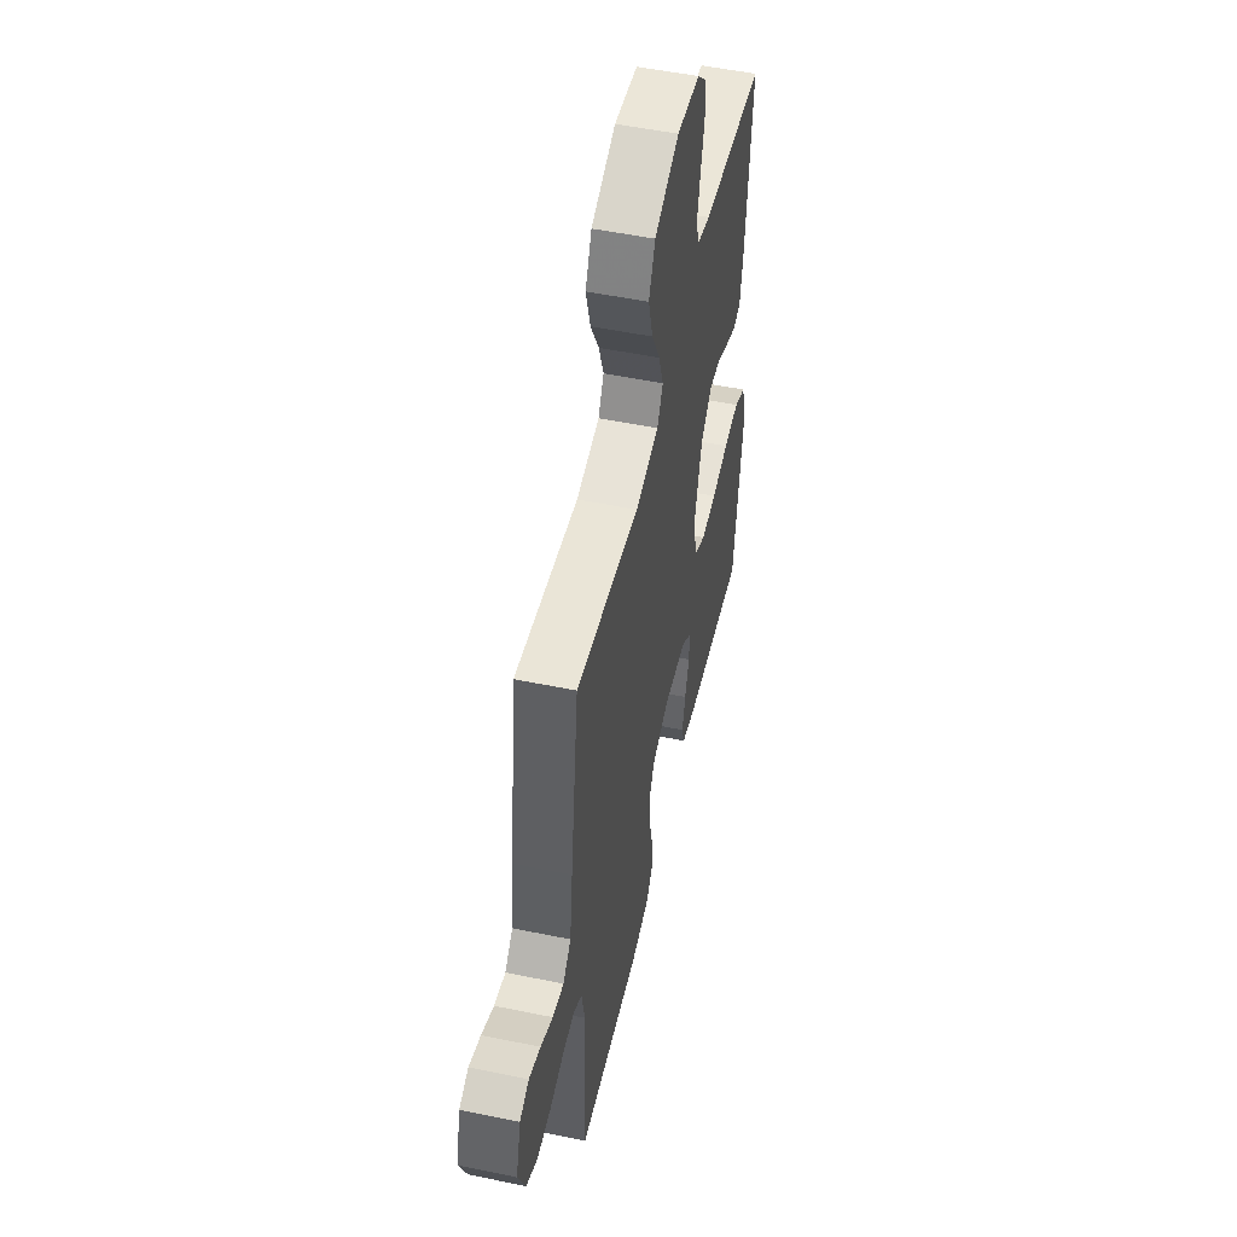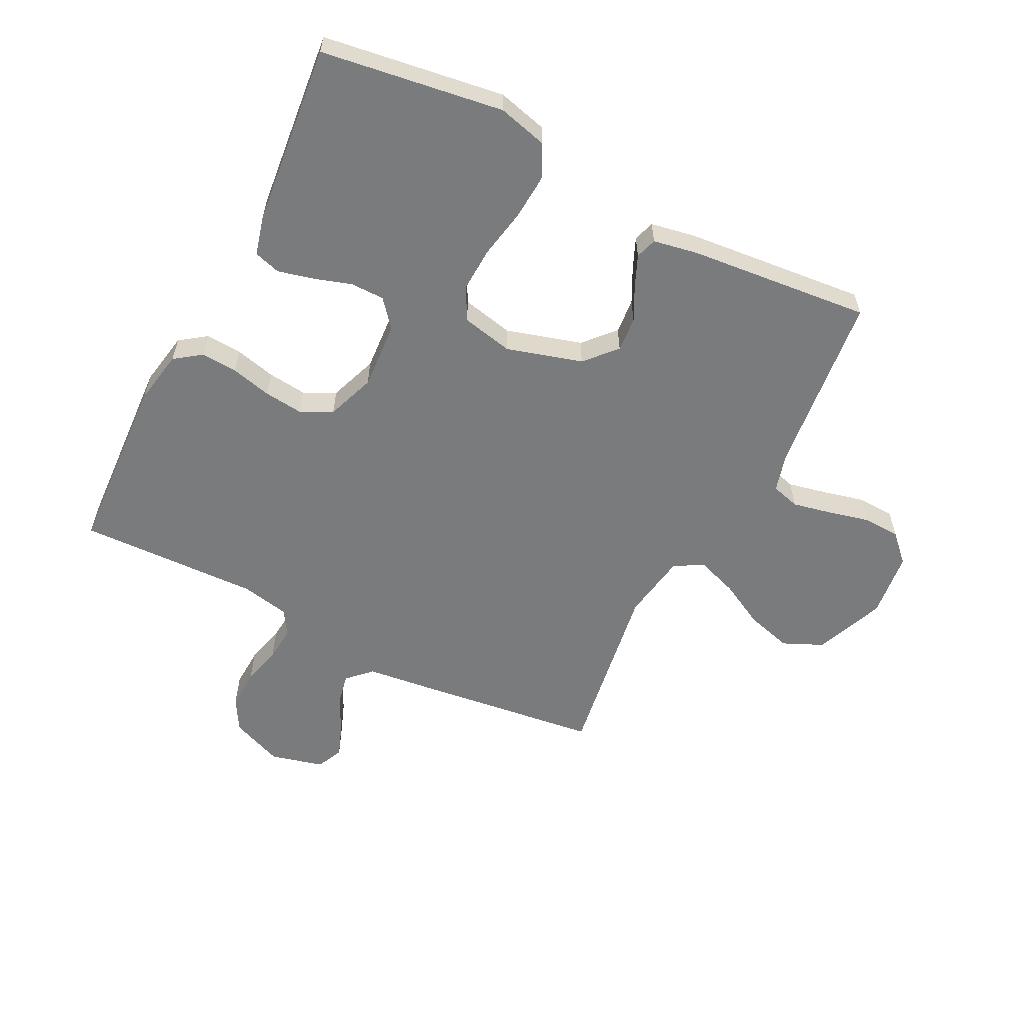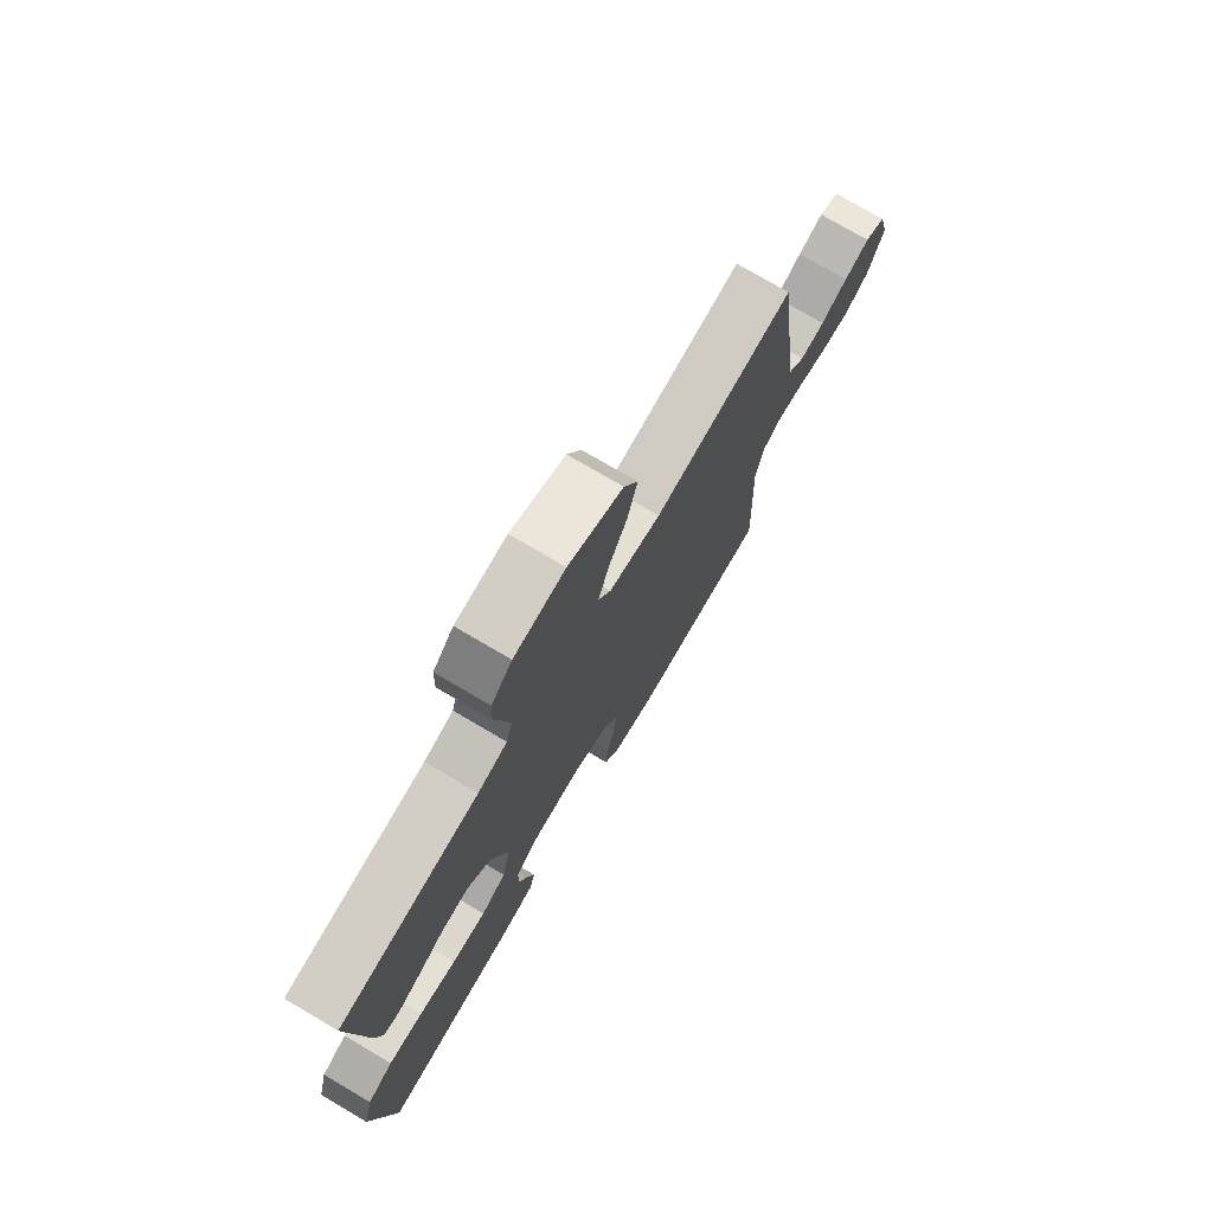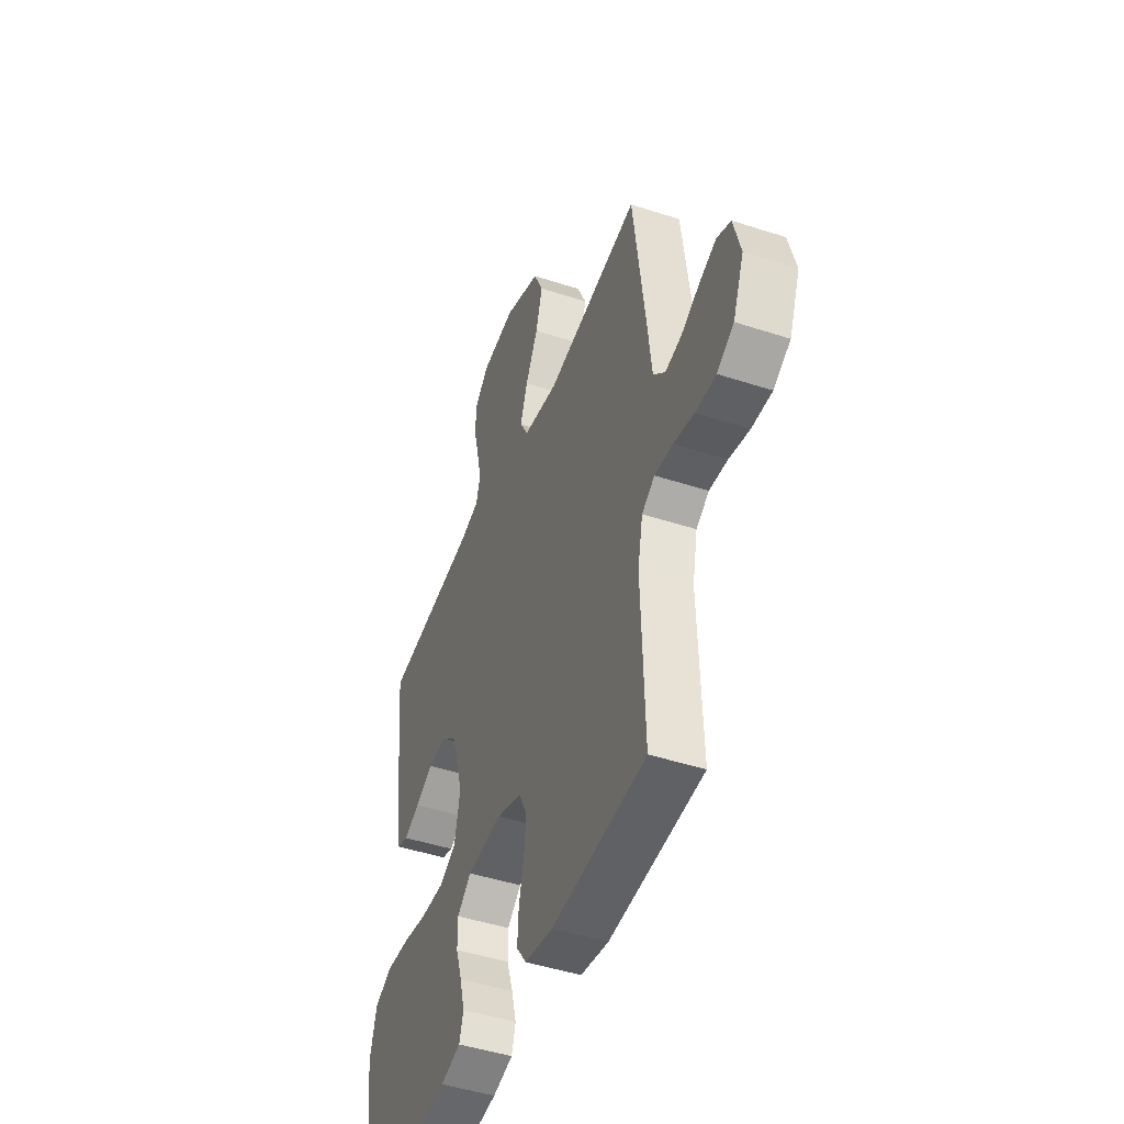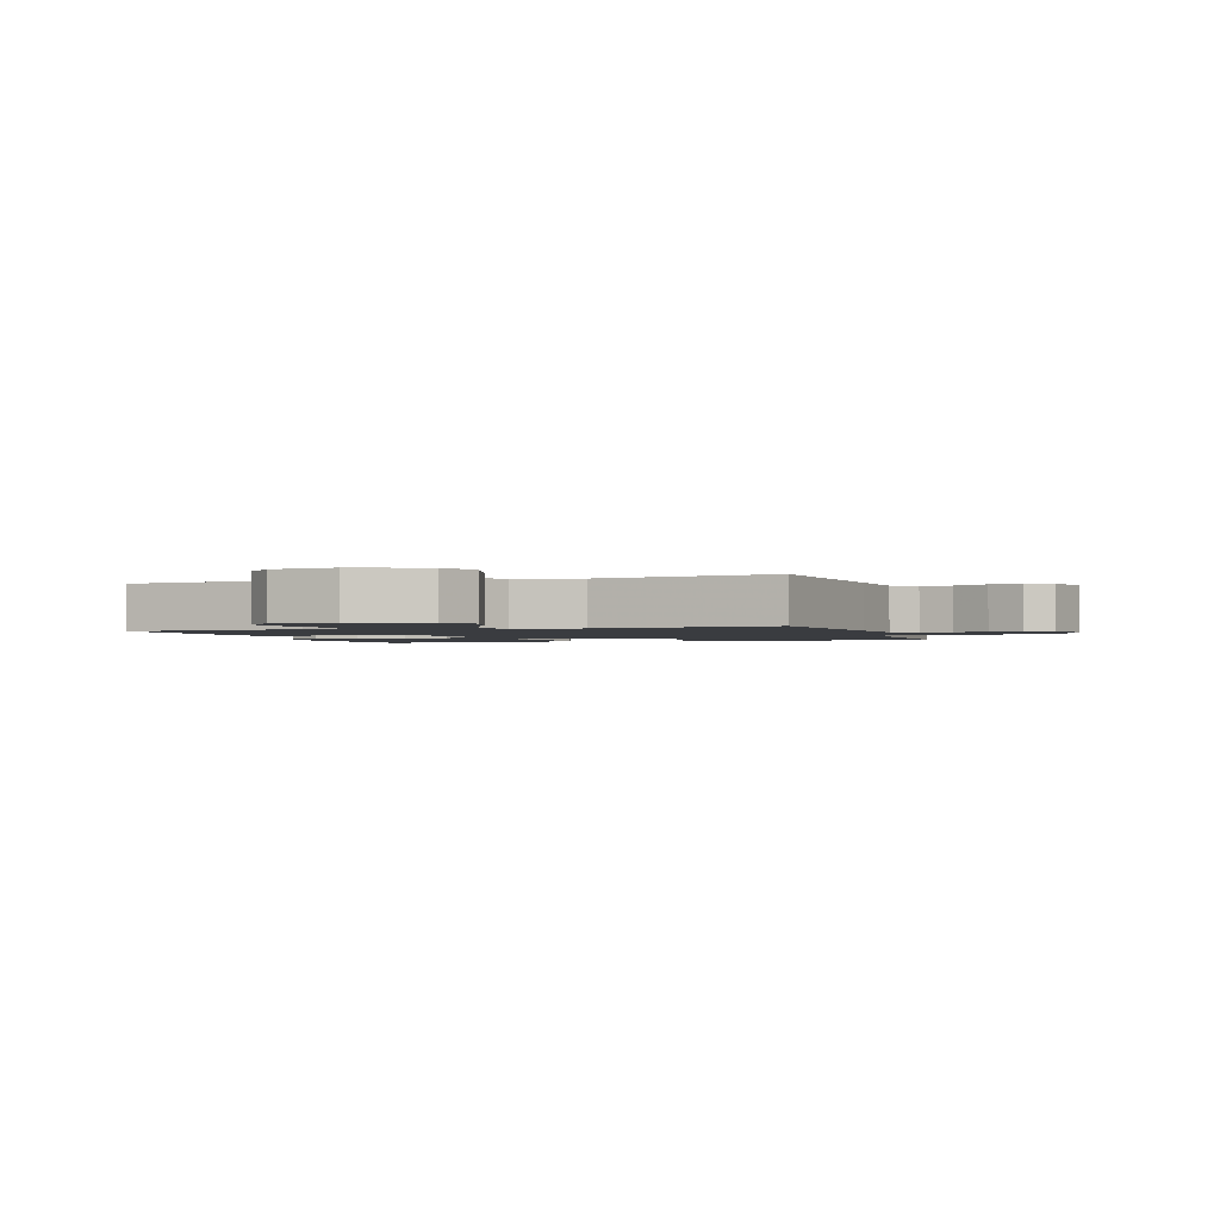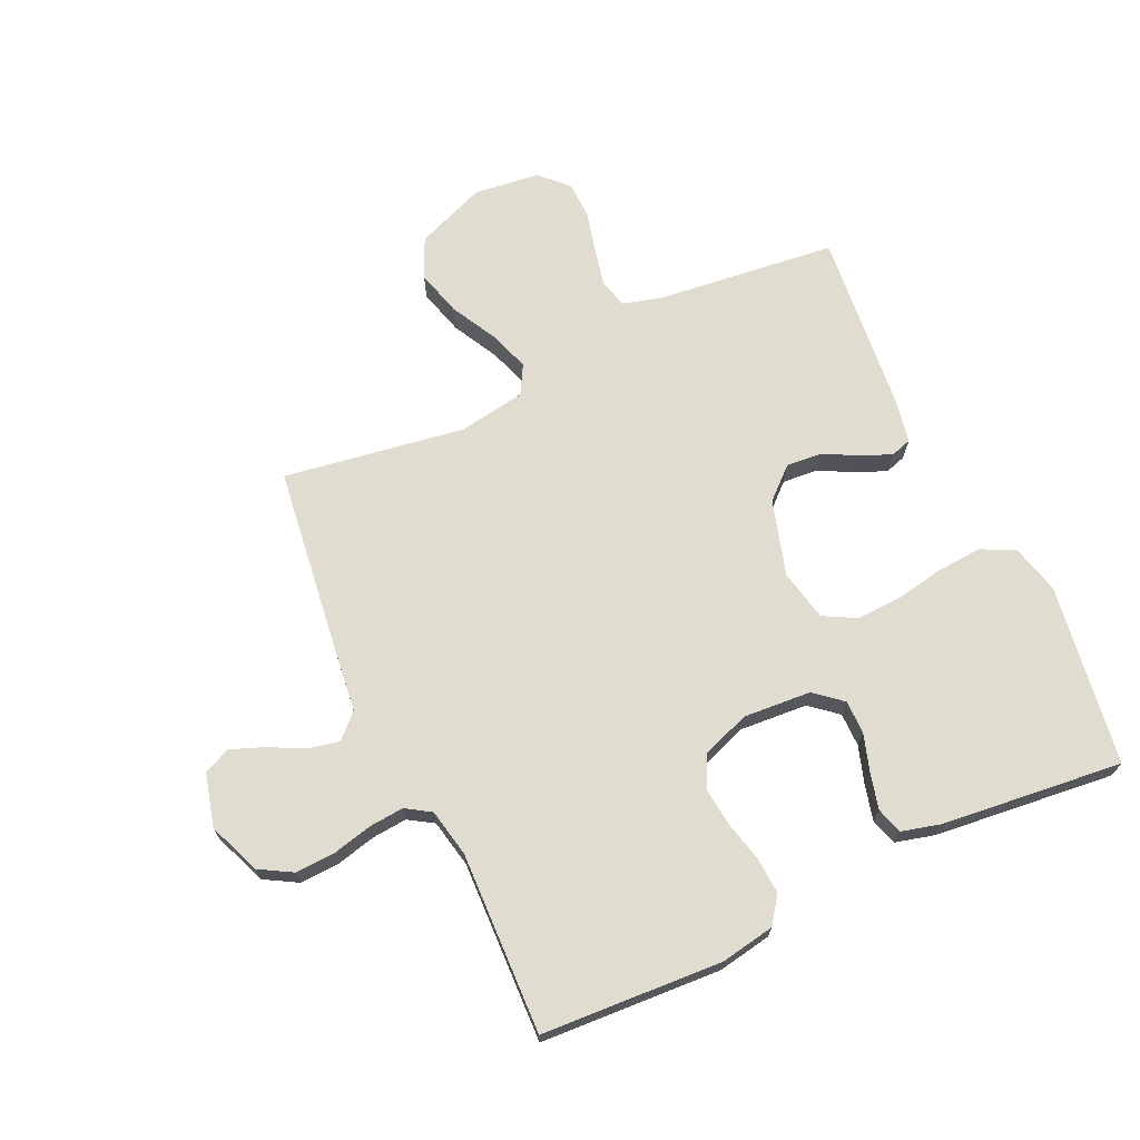
<metadata>
{"format":"obj","ext":"obj","renderer":"f3d","projection":"perspective","resolution":1024,"background":"white","views":[{"elev":51.9,"azim":102.6,"up":"+Z"},{"elev":-58.3,"azim":-117.1,"up":"+Y"},{"elev":75.3,"azim":-59.5,"up":"+Z"},{"elev":-46.1,"azim":69.5,"up":"+Z"},{"elev":-1.8,"azim":18.0,"up":"+Y"},{"elev":69.4,"azim":155.1,"up":"+Y"}]}
</metadata>
<code>
v -0.5 0.07 -0.5
v -0.545 0.07 -0.2
v -0.524 0.07 -0.118
v -0.469 0.07 -0.091
v -0.394 0.07 -0.096
v -0.313 0.07 -0.111
v -0.239 0.07 -0.114
v -0.185 0.07 -0.085
v -0.167 0.07 0
v -0.204 0.07 0.125
v -0.255 0.07 0.171
v -0.313 0.07 0.166
v -0.37 0.07 0.137
v -0.421 0.07 0.115
v -0.456 0.07 0.126
v -0.47 0.07 0.2
v -0.5 0.07 0.5
v -0.2 0.07 0.534
v -0.137 0.07 0.552
v -0.124 0.07 0.599
v -0.138 0.07 0.663
v -0.155 0.07 0.732
v -0.153 0.07 0.793
v -0.109 0.07 0.837
v 0 0.07 0.85
v 0.116 0.07 0.804
v 0.146 0.07 0.738
v 0.125 0.07 0.662
v 0.085 0.07 0.586
v 0.062 0.07 0.519
v 0.089 0.07 0.471
v 0.2 0.07 0.453
v 0.5 0.07 0.5
v 0.539 0.07 0.2
v 0.553 0.07 0.084
v 0.591 0.07 0.046
v 0.644 0.07 0.057
v 0.702 0.07 0.087
v 0.757 0.07 0.108
v 0.801 0.07 0.088
v 0.824 0.07 0
v 0.789 0.07 -0.087
v 0.735 0.07 -0.118
v 0.67 0.07 -0.115
v 0.604 0.07 -0.099
v 0.546 0.07 -0.094
v 0.505 0.07 -0.12
v 0.489 0.07 -0.2
v 0.5 0.07 -0.5
v 0.2 0.07 -0.517
v 0.111 0.07 -0.501
v 0.079 0.07 -0.457
v 0.083 0.07 -0.397
v 0.099 0.07 -0.33
v 0.106 0.07 -0.265
v 0.08 0.07 -0.213
v 0 0.07 -0.184
v -0.112 0.07 -0.192
v -0.157 0.07 -0.23
v -0.157 0.07 -0.286
v -0.137 0.07 -0.348
v -0.122 0.07 -0.407
v -0.135 0.07 -0.451
v -0.2 0.07 -0.468
v -0.5 0 -0.5
v -0.545 0 -0.2
v -0.524 0 -0.118
v -0.469 0 -0.091
v -0.394 0 -0.096
v -0.313 0 -0.111
v -0.239 0 -0.114
v -0.185 0 -0.085
v -0.167 0 0
v -0.204 0 0.125
v -0.255 0 0.171
v -0.313 0 0.166
v -0.37 0 0.137
v -0.421 0 0.115
v -0.456 0 0.126
v -0.47 0 0.2
v -0.5 0 0.5
v -0.2 0 0.534
v -0.137 0 0.552
v -0.124 0 0.599
v -0.138 0 0.663
v -0.155 0 0.732
v -0.153 0 0.793
v -0.109 0 0.837
v 0 0 0.85
v 0.116 0 0.804
v 0.146 0 0.738
v 0.125 0 0.662
v 0.085 0 0.586
v 0.062 0 0.519
v 0.089 0 0.471
v 0.2 0 0.453
v 0.5 0 0.5
v 0.539 0 0.2
v 0.553 0 0.084
v 0.591 0 0.046
v 0.644 0 0.057
v 0.702 0 0.087
v 0.757 0 0.108
v 0.801 0 0.088
v 0.824 0 0
v 0.789 0 -0.087
v 0.735 0 -0.118
v 0.67 0 -0.115
v 0.604 0 -0.099
v 0.546 0 -0.094
v 0.505 0 -0.12
v 0.489 0 -0.2
v 0.5 0 -0.5
v 0.2 0 -0.517
v 0.111 0 -0.501
v 0.079 0 -0.457
v 0.083 0 -0.397
v 0.099 0 -0.33
v 0.106 0 -0.265
v 0.08 0 -0.213
v 0 0 -0.184
v -0.112 0 -0.192
v -0.157 0 -0.23
v -0.157 0 -0.286
v -0.137 0 -0.348
v -0.122 0 -0.407
v -0.135 0 -0.451
v -0.2 0 -0.468
f 4 5 6
f 3 4 6
f 2 3 6
f 1 2 6
f 64 1 6
f 63 64 6
f 62 63 6
f 61 62 6
f 60 61 6
f 59 60 6 7
f 58 59 7 8
f 57 58 8 9
f 56 57 9 10
f 52 53 54
f 51 52 54
f 50 51 54
f 49 50 54
f 48 49 54
f 47 48 54 55
f 46 47 55 56
f 43 44 45
f 42 43 45
f 41 42 45
f 40 41 45
f 39 40 45
f 38 39 45
f 37 38 45
f 36 37 45 46
f 46 56 10
f 36 46 10
f 35 36 10
f 35 10 11
f 34 35 11
f 33 34 11
f 32 33 11
f 27 28 29
f 26 27 29
f 25 26 29
f 24 25 29
f 23 24 29
f 22 23 29
f 21 22 29
f 20 21 29 30
f 19 20 30 31
f 16 17 18
f 15 16 18
f 14 15 18
f 13 14 18
f 12 13 18
f 12 18 19 31
f 11 12 31 32
f 70 69 68
f 70 68 67
f 70 67 66
f 70 66 65
f 70 65 128
f 70 128 127
f 70 127 126
f 70 126 125
f 70 125 124
f 71 70 124 123
f 72 71 123 122
f 73 72 122 121
f 74 73 121 120
f 118 117 116
f 118 116 115
f 118 115 114
f 118 114 113
f 118 113 112
f 119 118 112 111
f 120 119 111 110
f 109 108 107
f 109 107 106
f 109 106 105
f 109 105 104
f 109 104 103
f 109 103 102
f 109 102 101
f 110 109 101 100
f 74 120 110
f 74 110 100
f 74 100 99
f 75 74 99
f 75 99 98
f 75 98 97
f 75 97 96
f 93 92 91
f 93 91 90
f 93 90 89
f 93 89 88
f 93 88 87
f 93 87 86
f 93 86 85
f 94 93 85 84
f 95 94 84 83
f 82 81 80
f 82 80 79
f 82 79 78
f 82 78 77
f 82 77 76
f 95 83 82 76
f 96 95 76 75
f 1 65 66 2
f 2 66 67 3
f 3 67 68 4
f 4 68 69 5
f 5 69 70 6
f 6 70 71 7
f 7 71 72 8
f 8 72 73 9
f 9 73 74 10
f 10 74 75 11
f 11 75 76 12
f 12 76 77 13
f 13 77 78 14
f 14 78 79 15
f 15 79 80 16
f 16 80 81 17
f 17 81 82 18
f 18 82 83 19
f 19 83 84 20
f 20 84 85 21
f 21 85 86 22
f 22 86 87 23
f 23 87 88 24
f 24 88 89 25
f 25 89 90 26
f 26 90 91 27
f 27 91 92 28
f 28 92 93 29
f 29 93 94 30
f 30 94 95 31
f 31 95 96 32
f 32 96 97 33
f 33 97 98 34
f 34 98 99 35
f 35 99 100 36
f 36 100 101 37
f 37 101 102 38
f 38 102 103 39
f 39 103 104 40
f 40 104 105 41
f 41 105 106 42
f 42 106 107 43
f 43 107 108 44
f 44 108 109 45
f 45 109 110 46
f 46 110 111 47
f 47 111 112 48
f 48 112 113 49
f 49 113 114 50
f 50 114 115 51
f 51 115 116 52
f 52 116 117 53
f 53 117 118 54
f 54 118 119 55
f 55 119 120 56
f 56 120 121 57
f 57 121 122 58
f 58 122 123 59
f 59 123 124 60
f 60 124 125 61
f 61 125 126 62
f 62 126 127 63
f 63 127 128 64
f 64 128 65 1

</code>
